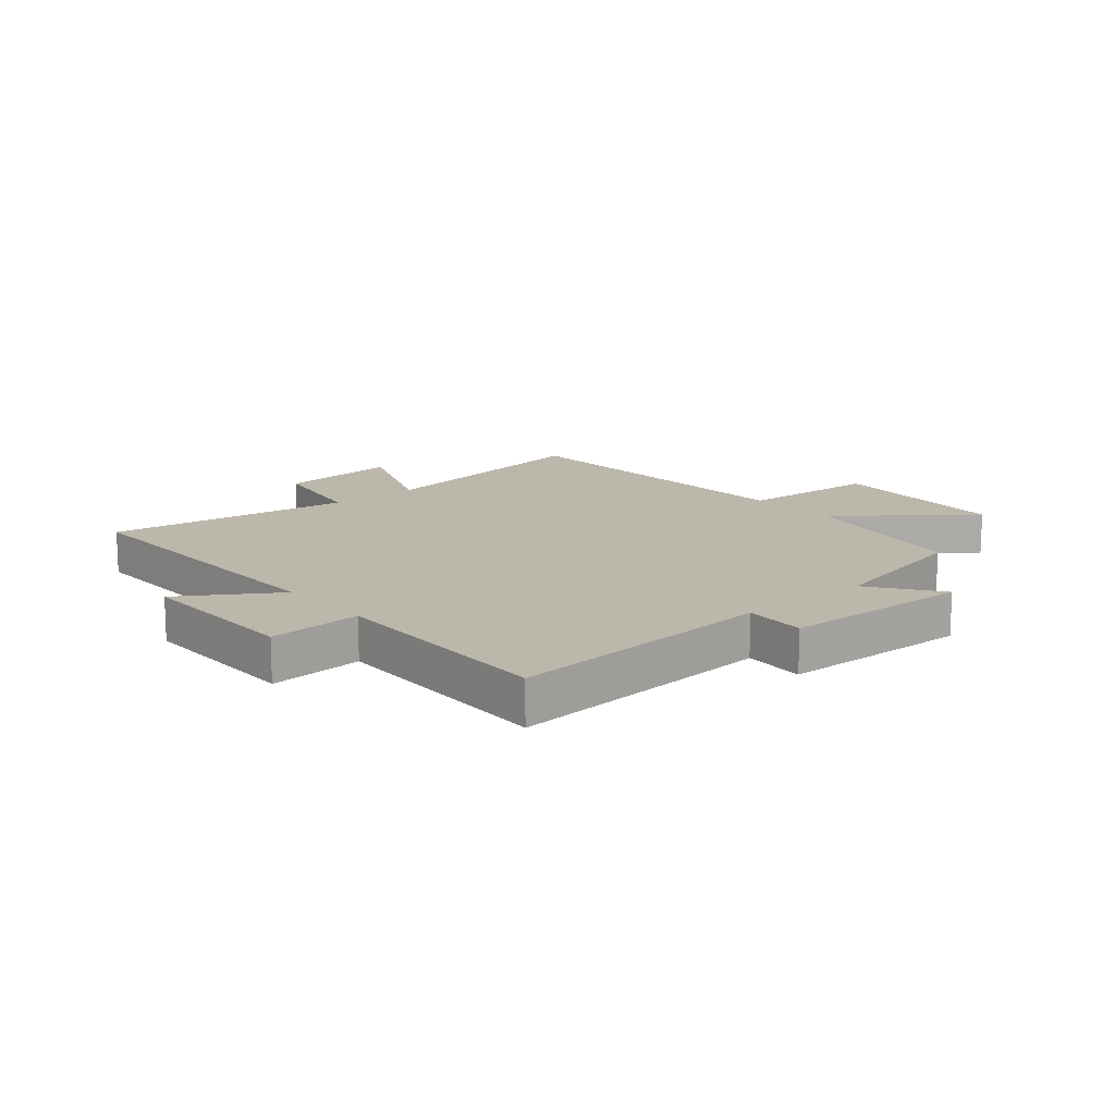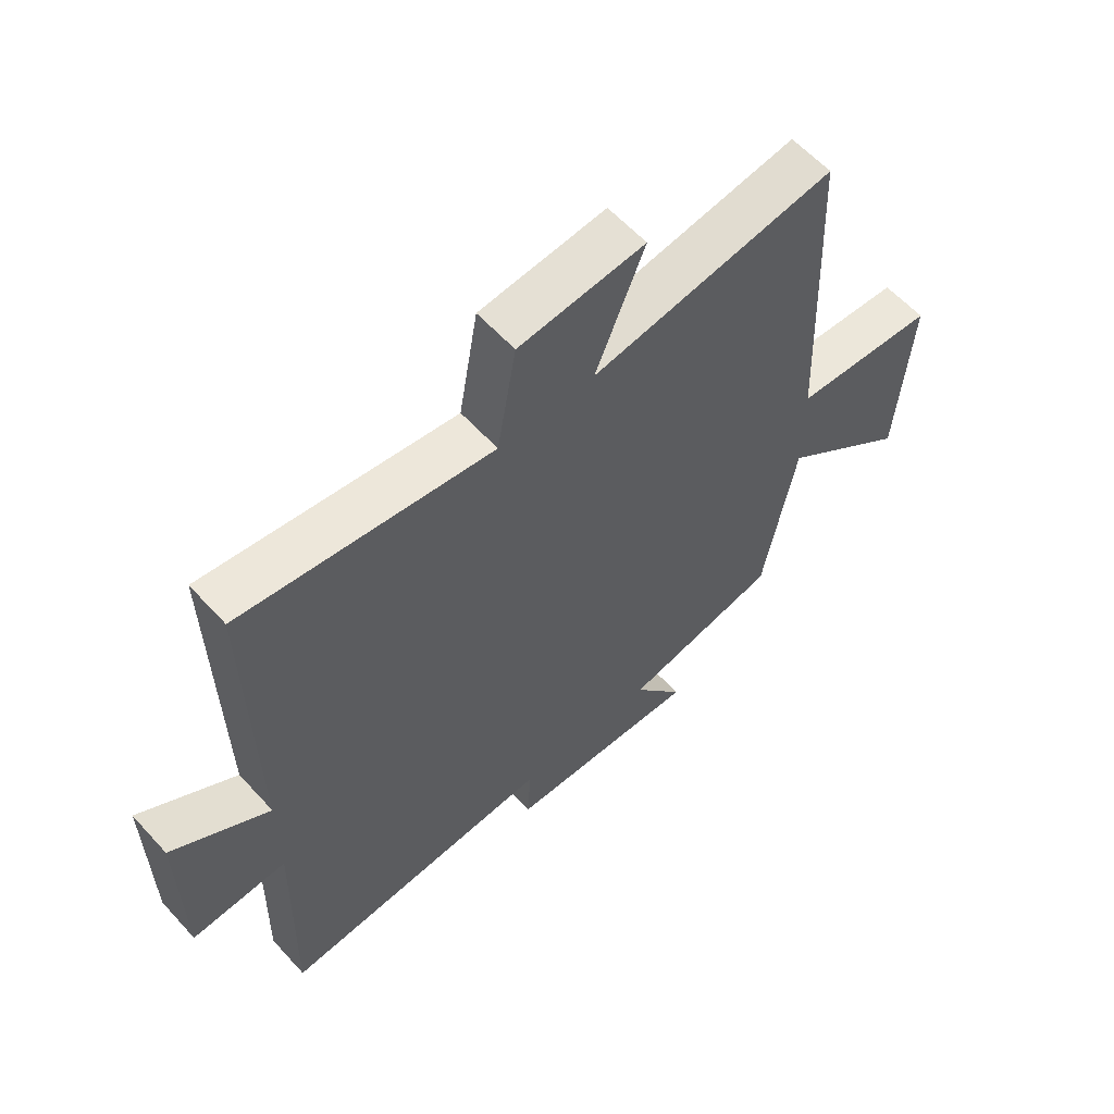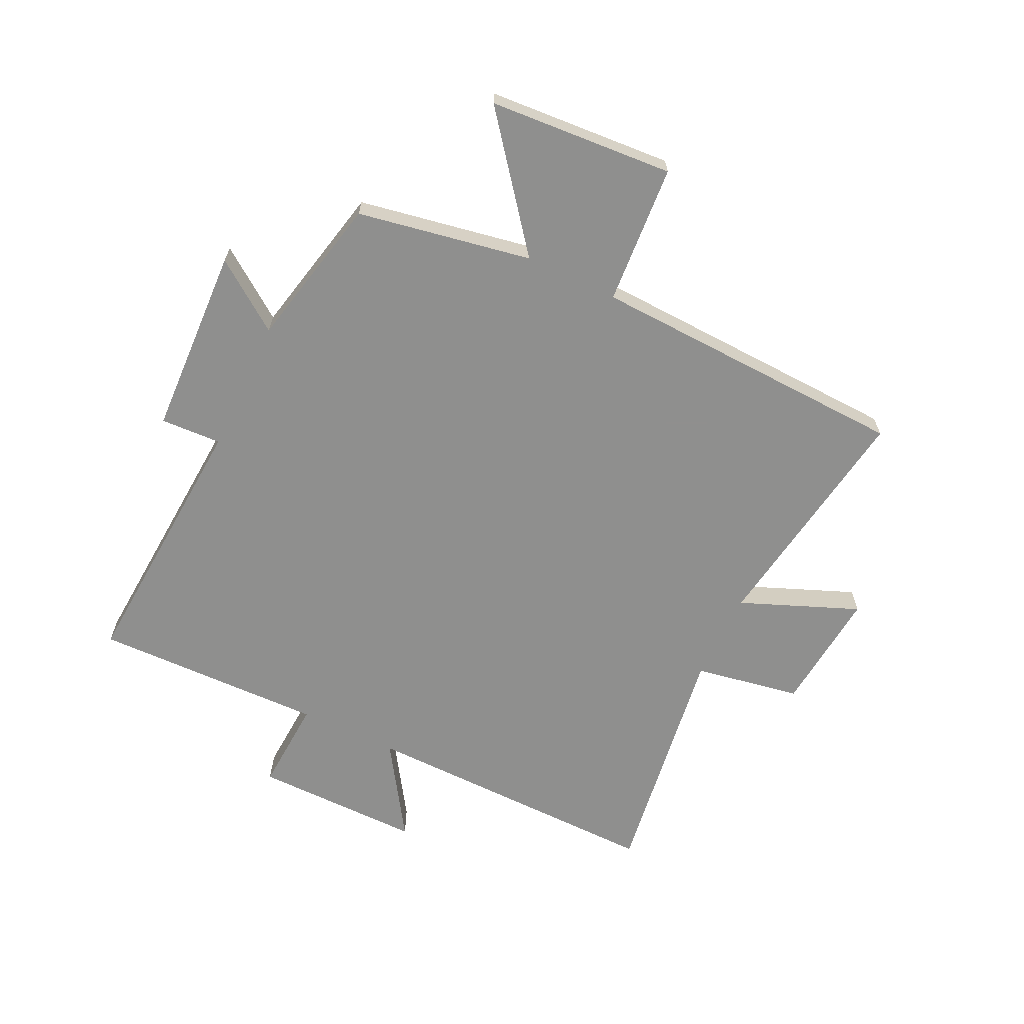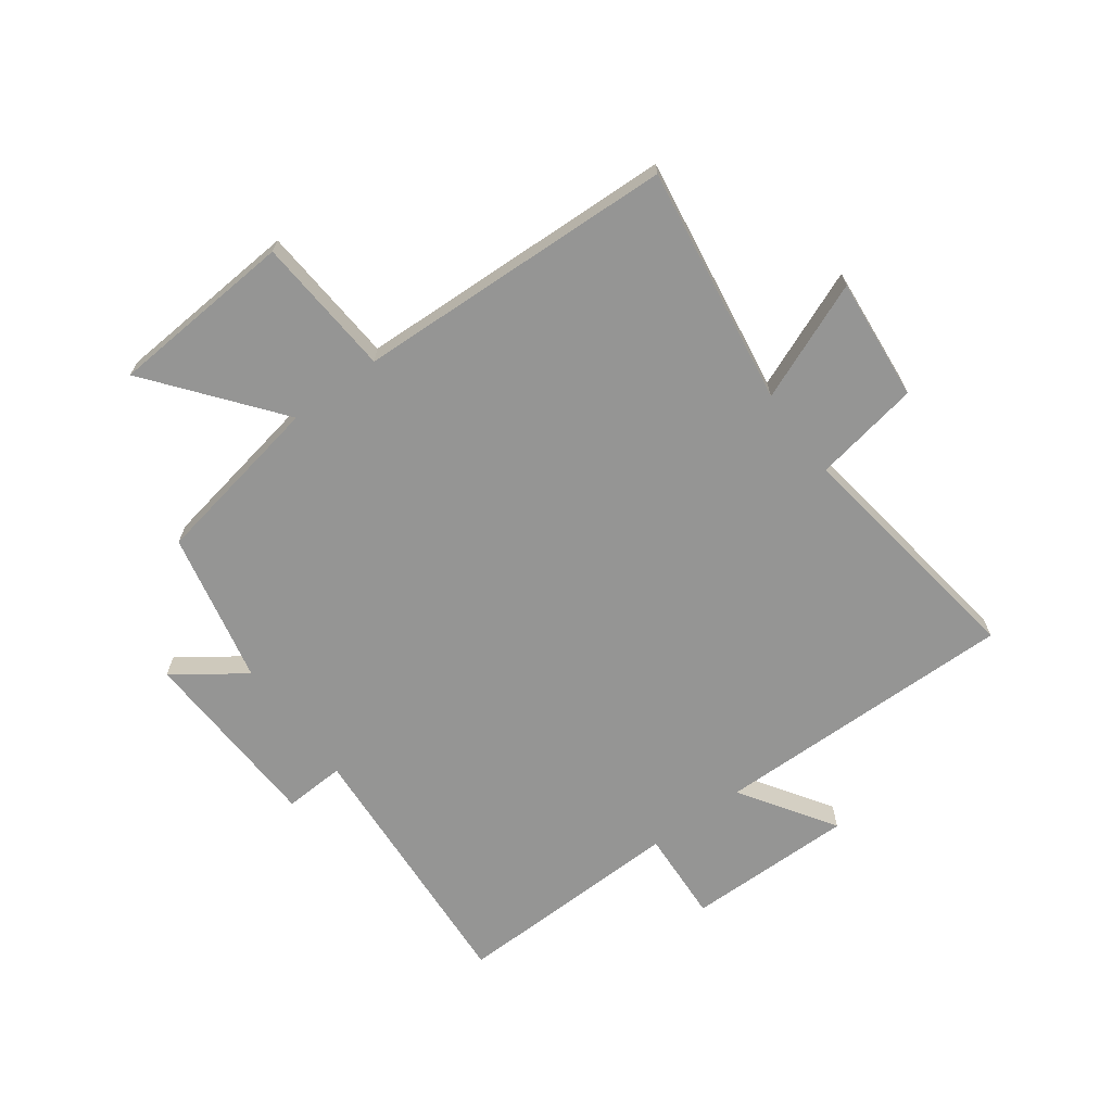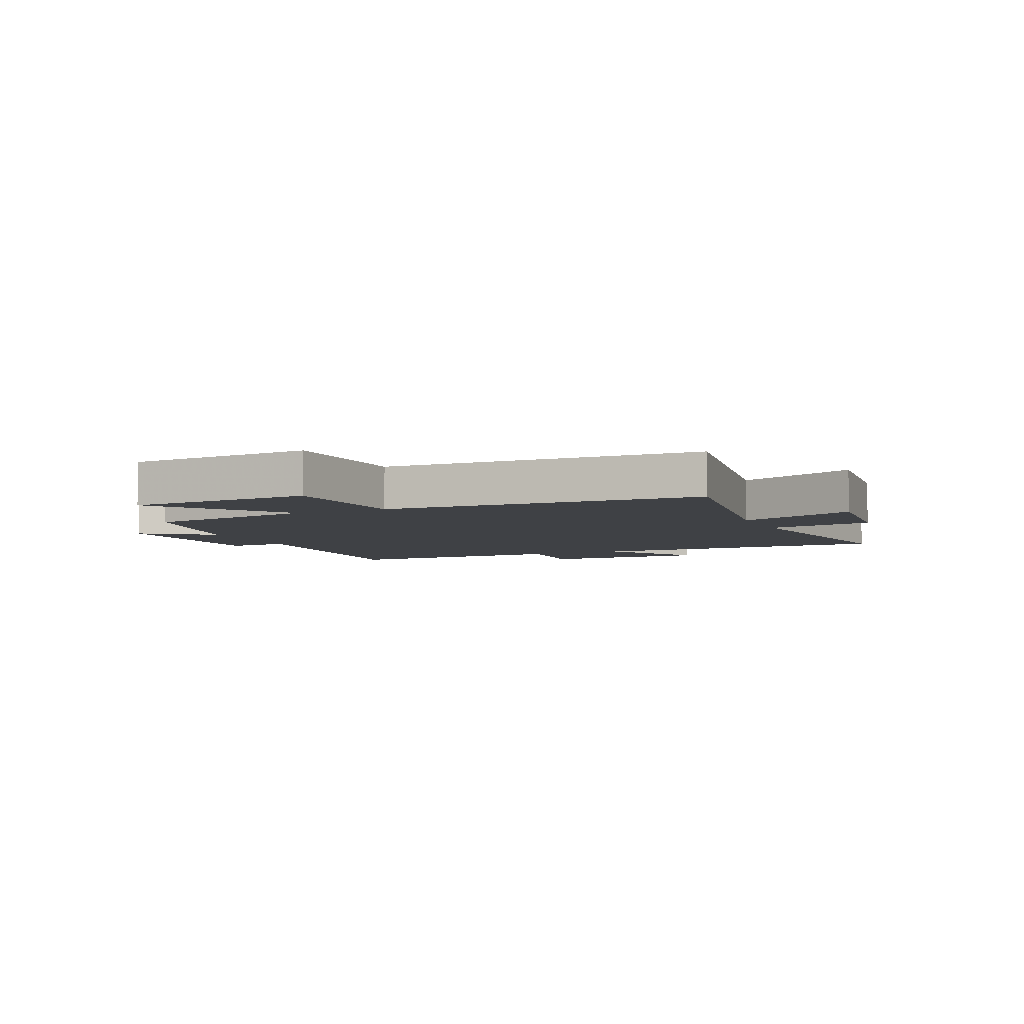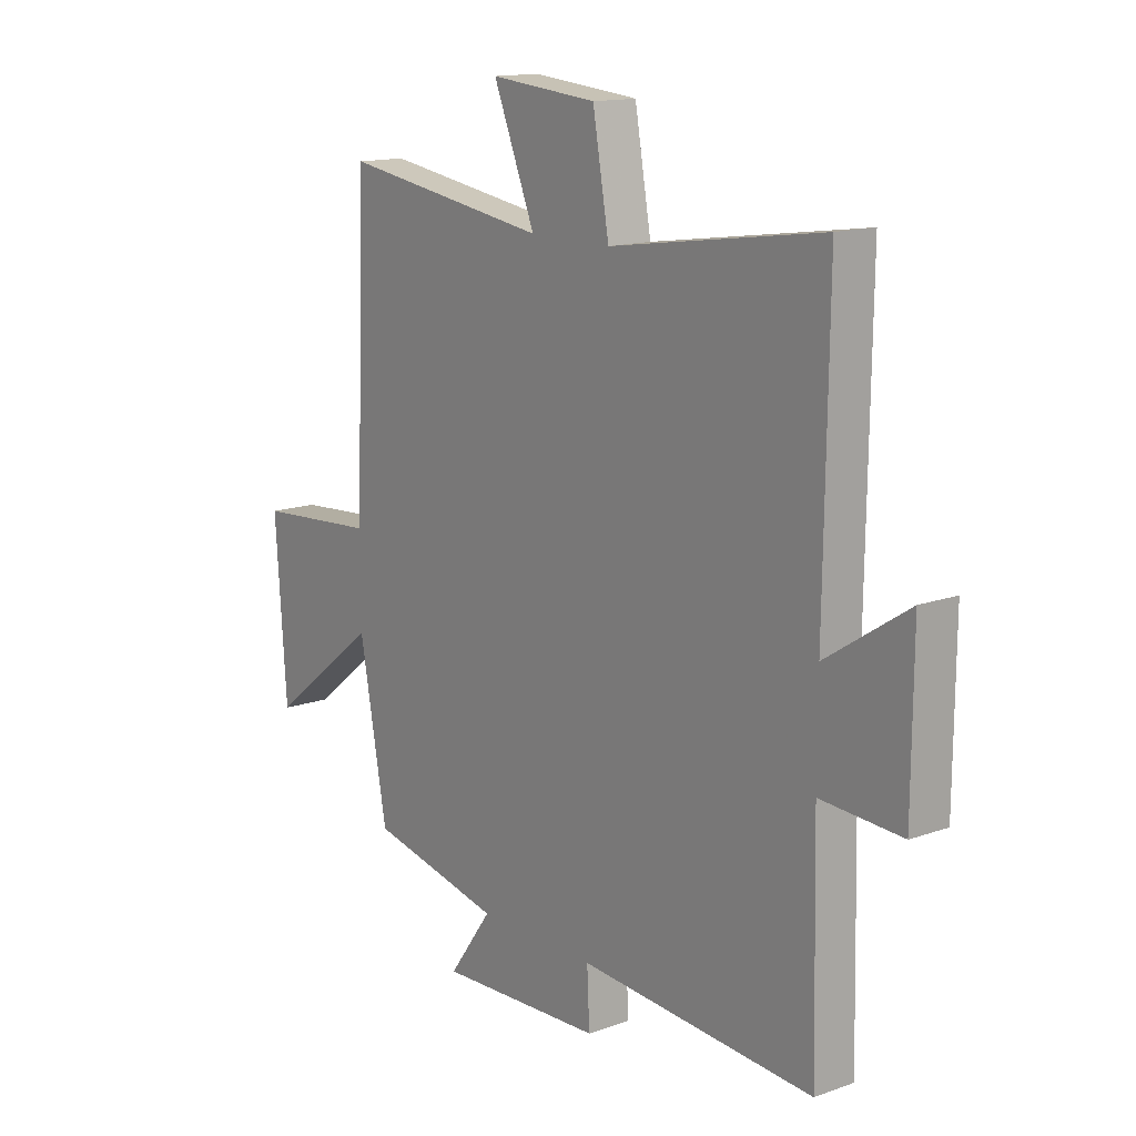
<metadata>
{"format":"obj","ext":"obj","renderer":"f3d","projection":"perspective","resolution":1024,"background":"white","views":[{"elev":14.3,"azim":139.4,"up":"+Y"},{"elev":59.8,"azim":138.0,"up":"+Z"},{"elev":-65.3,"azim":-115.6,"up":"+Y"},{"elev":-67.4,"azim":-53.6,"up":"+Y"},{"elev":-5.5,"azim":-66.3,"up":"+Y"},{"elev":14.3,"azim":52.0,"up":"+Z"}]}
</metadata>
<code>
v -0.478 0.07 0.563
v -0.07 0.07 0.5
v -0.152 0.07 0.702
v 0.058 0.07 0.682
v 0.09 0.07 0.5
v 0.507 0.07 0.56
v 0.5 0.07 0.039
v 0.661 0.07 0.144
v 0.659 0.07 -0.144
v 0.5 0.07 -0.135
v 0.509 0.07 -0.531
v 0.049 0.07 -0.5
v 0.054 0.07 -0.604
v -0.27 0.07 -0.618
v -0.185 0.07 -0.5
v -0.446 0.07 -0.443
v -0.5 0.07 -0.146
v -0.717 0.07 -0.317
v -0.739 0.07 -0.001
v -0.5 0.07 0.016
v -0.478 0 0.563
v -0.07 0 0.5
v -0.152 0 0.702
v 0.058 0 0.682
v 0.09 0 0.5
v 0.507 0 0.56
v 0.5 0 0.039
v 0.661 0 0.144
v 0.659 0 -0.144
v 0.5 0 -0.135
v 0.509 0 -0.531
v 0.049 0 -0.5
v 0.054 0 -0.604
v -0.27 0 -0.618
v -0.185 0 -0.5
v -0.446 0 -0.443
v -0.5 0 -0.146
v -0.717 0 -0.317
v -0.739 0 -0.001
v -0.5 0 0.016
f 17 18 19 20
f 15 16 17 20
f 15 20 1 2
f 12 13 14 15
f 12 15 2
f 10 11 12 2
f 7 8 9 10
f 7 10 2 3
f 5 6 7
f 5 7 3
f 3 4 5
f 40 39 38 37
f 40 37 36 35
f 22 21 40 35
f 35 34 33 32
f 22 35 32
f 22 32 31 30
f 30 29 28 27
f 23 22 30 27
f 27 26 25
f 23 27 25
f 25 24 23
f 1 21 22 2
f 2 22 23 3
f 3 23 24 4
f 4 24 25 5
f 5 25 26 6
f 6 26 27 7
f 7 27 28 8
f 8 28 29 9
f 9 29 30 10
f 10 30 31 11
f 11 31 32 12
f 12 32 33 13
f 13 33 34 14
f 14 34 35 15
f 15 35 36 16
f 16 36 37 17
f 17 37 38 18
f 18 38 39 19
f 19 39 40 20
f 20 40 21 1

</code>
